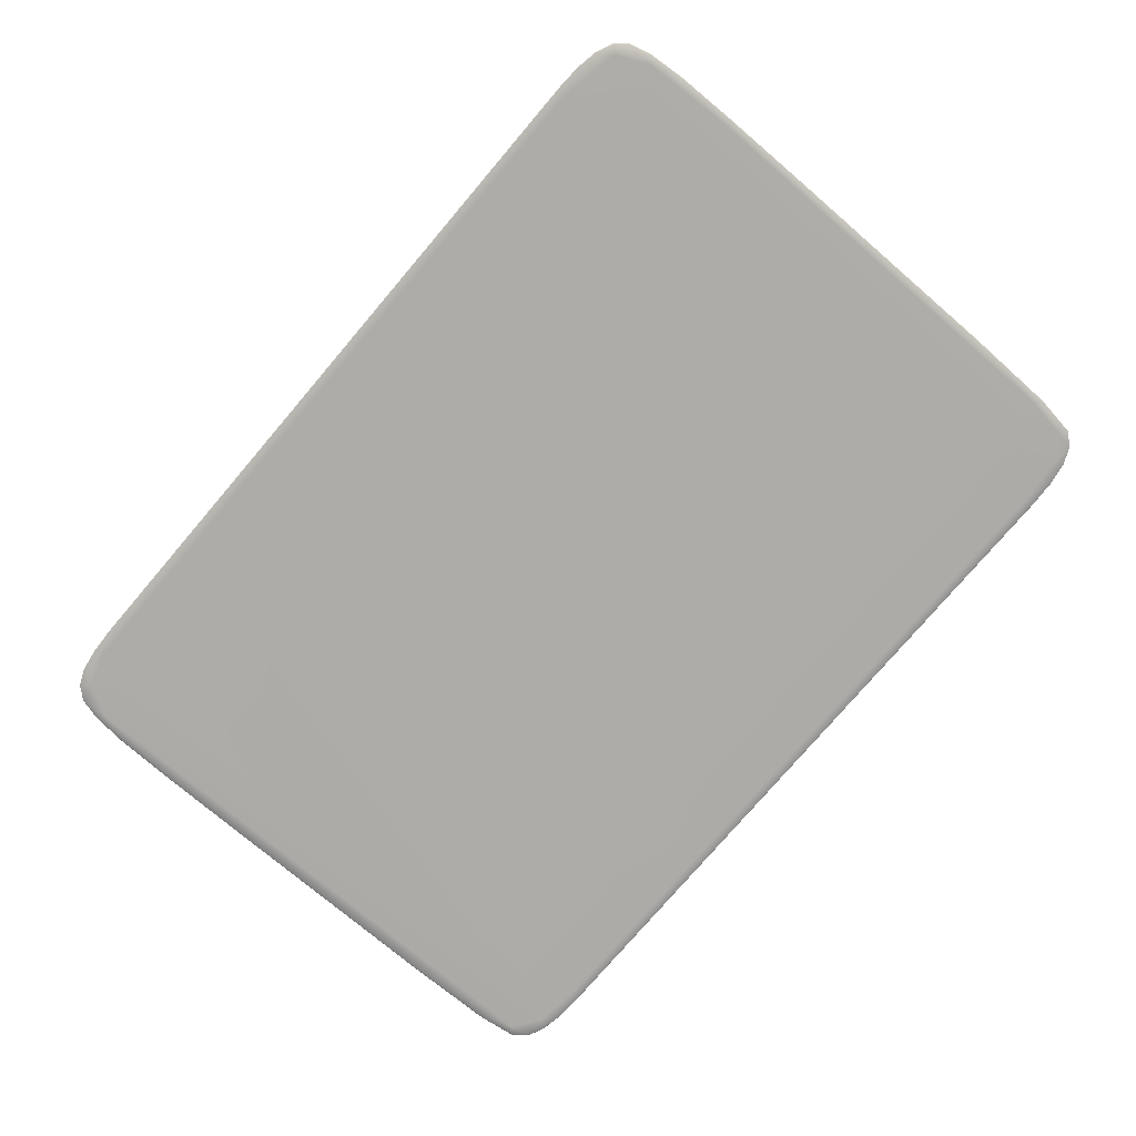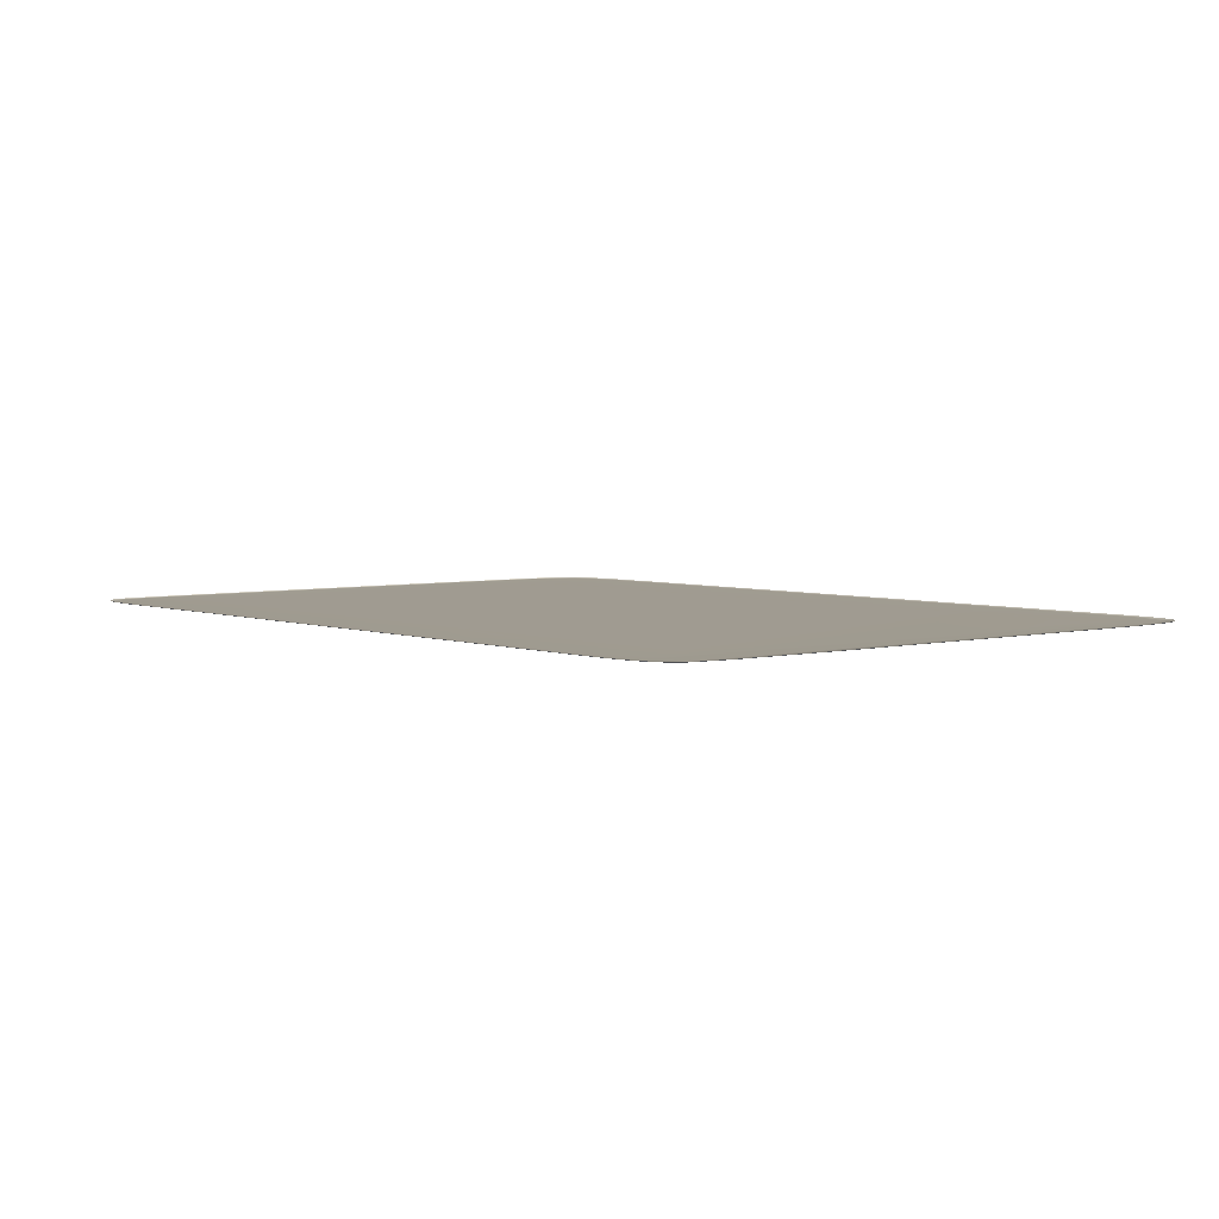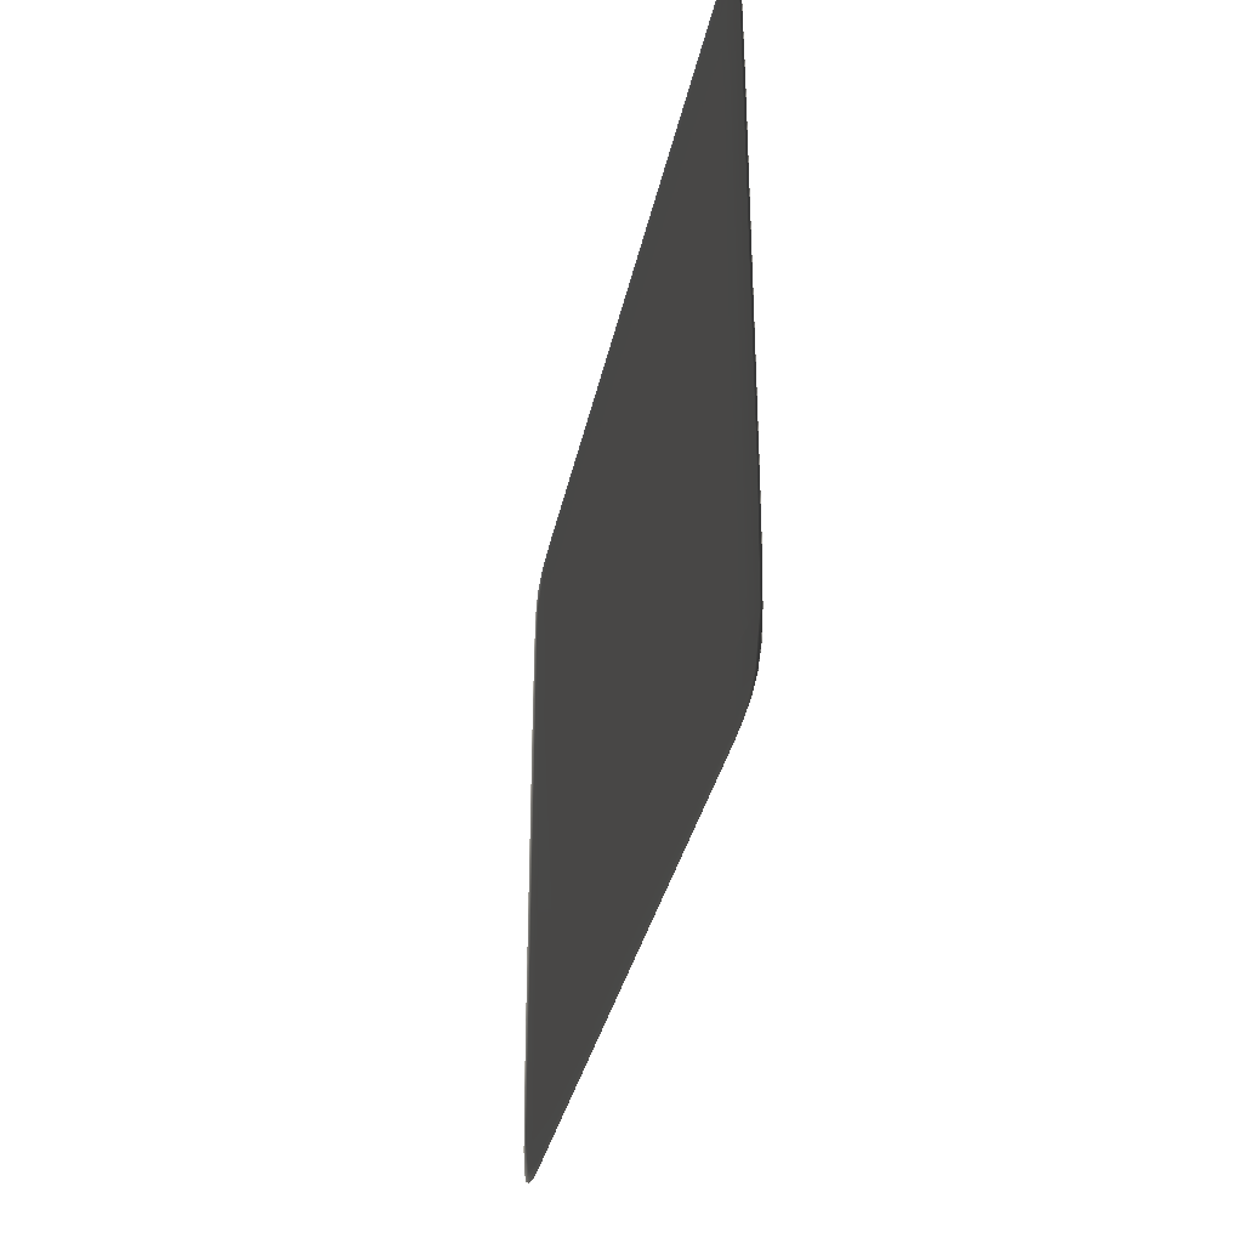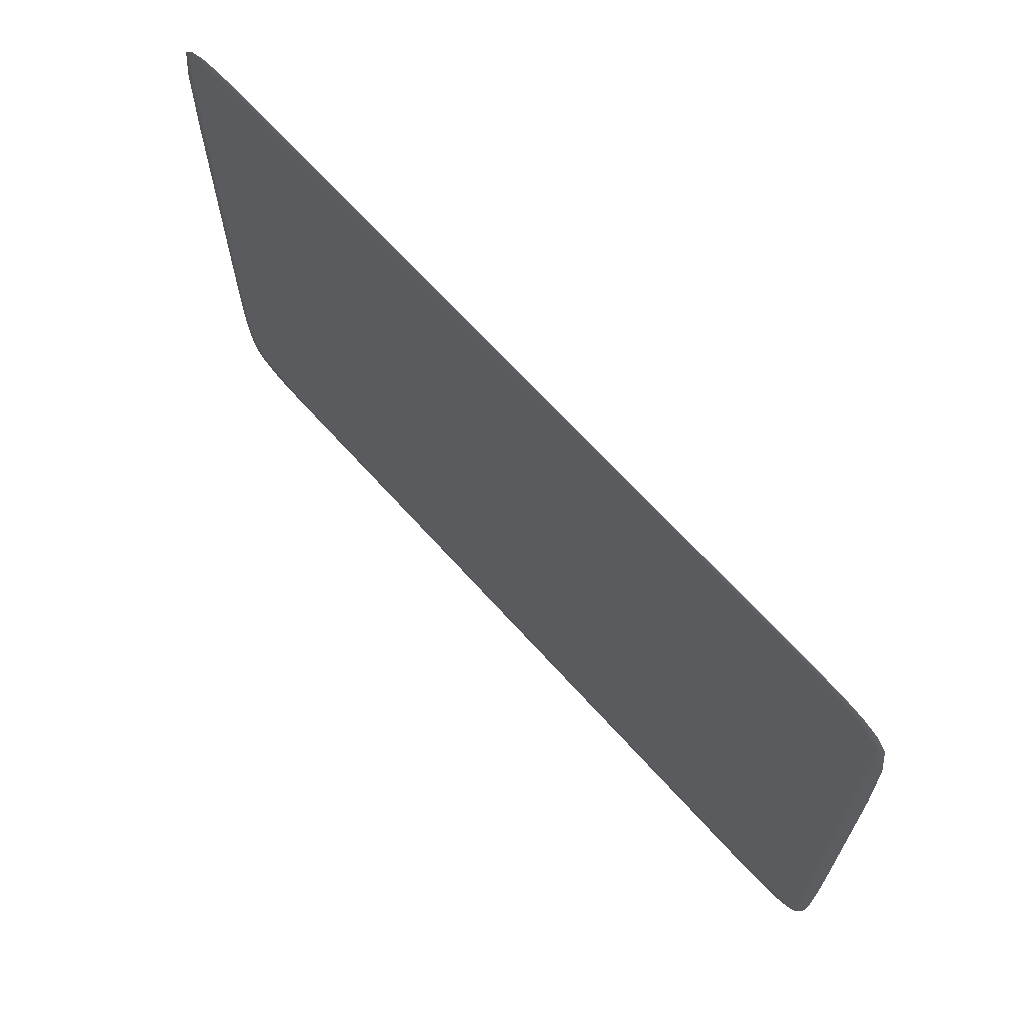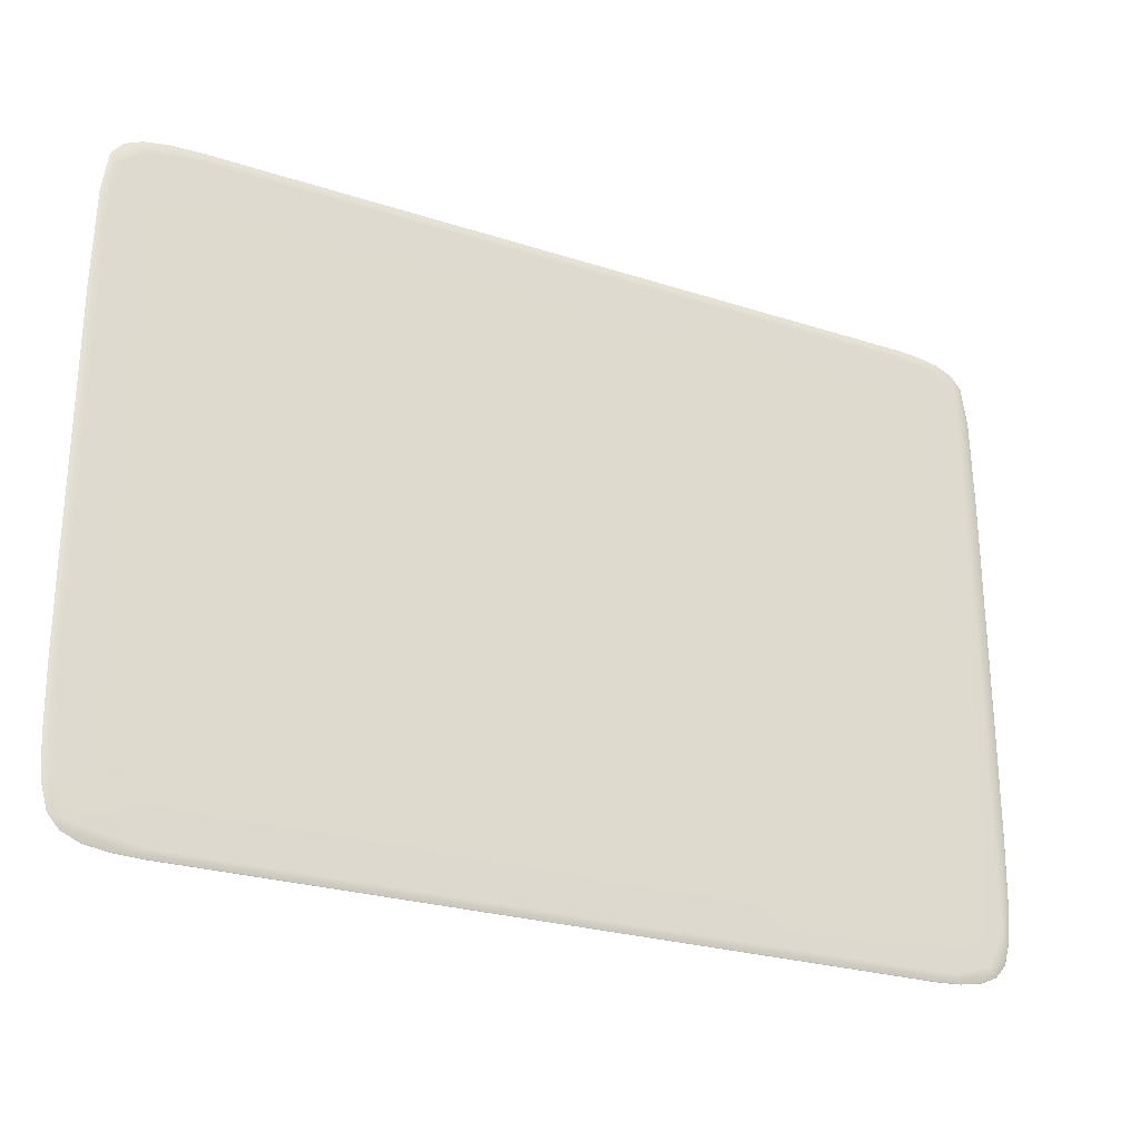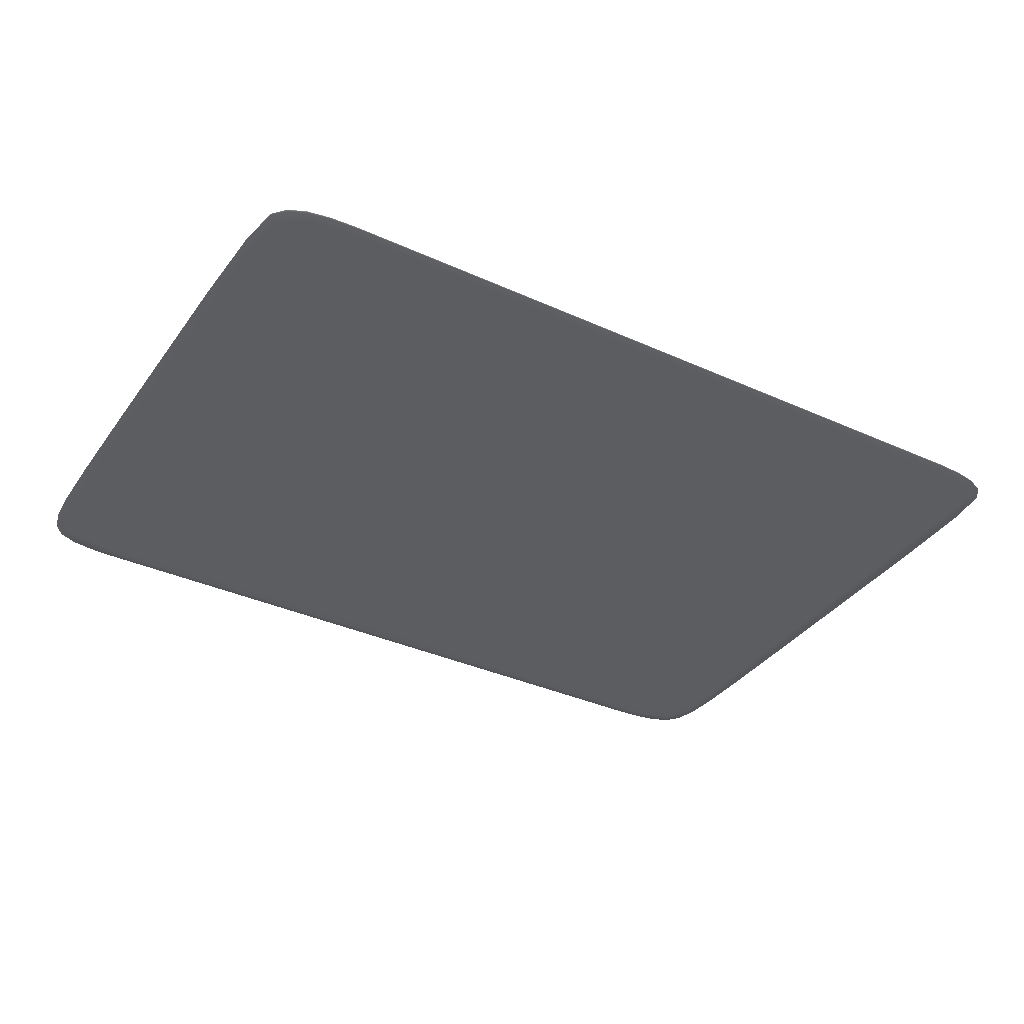
<metadata>
{"format":"obj","ext":"obj","renderer":"f3d","projection":"perspective","resolution":1024,"background":"white","views":[{"elev":-76.6,"azim":49.6,"up":"+Z"},{"elev":4.2,"azim":-130.0,"up":"+Z"},{"elev":-32.9,"azim":78.9,"up":"+Y"},{"elev":67.6,"azim":-132.0,"up":"+Y"},{"elev":-25.3,"azim":152.4,"up":"+Y"},{"elev":-35.8,"azim":149.2,"up":"+Z"}]}
</metadata>
<code>
v -0.1949 -0.4687 0.1203
v -0.2095 -0.4625 0.1203
v -0.2147 -0.4625 0.1203
v -0.2147 -0.4625 0.1203
v -0.2038 -0.4625 0.1203
v -0.2323 -0.4062 0.1203
v -0.2318 -0.4022 0.1203
v -0.2338 -0.3945 0.1203
v -0.2316 -0.4005 0.1203
v -0.2316 -0.4622 0.1203
v -0.2318 -0.4605 0.1203
v -0.2335 -0.4645 0.1203
v -0.2323 -0.4583 0.1203
v -0.2323 -0.4583 0.1203
v -0.2323 -0.4583 0.1203
v -0.2297 -0.4007 0.1203
v -0.2273 -0.4003 0.1203
v -0.2281 -0.3939 0.1203
v -0.2273 -0.4624 0.1203
v -0.2297 -0.4621 0.1203
v -0.2325 -0.4268 0.1203
v -0.2325 -0.4152 0.1203
v -0.2325 -0.4548 0.1203
v -0.2325 -0.4548 0.1203
v -0.2326 -0.4486 0.1203
v -0.2326 -0.4486 0.1203
v -0.2147 -0.4002 0.1203
v -0.2095 -0.4002 0.1203
v -0.2095 -0.4002 0.1203
v -0.2046 -0.3969 0.1203
v -0.2038 -0.4002 0.1203
v -0.2038 -0.4002 0.1203
v -0.2038 -0.4002 0.1203
v -0.1942 -0.4027 0.1203
v -0.1942 -0.4027 0.1203
v -0.1942 -0.4027 0.1203
v -0.1942 -0.4027 0.1203
v -0.2292 -0.4029 0.1203
v -0.2292 -0.4029 0.1203
v -0.1852 -0.4625 0.1203
v -0.1898 -0.4625 0.1203
v -0.1943 -0.4625 0.1203
v -0.1989 -0.4002 0.1203
v -0.1989 -0.4002 0.1203
v -0.1944 -0.4002 0.1203
v -0.1852 -0.3939 0.1203
v -0.2267 -0.46 0.1203
v -0.2267 -0.46 0.1203
v -0.2215 -0.4625 0.1203
v -0.2185 -0.4625 0.1203
v -0.2143 -0.4601 0.1203
v -0.2143 -0.4601 0.1203
v -0.1989 -0.4625 0.1203
v -0.2245 -0.4625 0.1203
v -0.2161 -0.4658 0.1203
v -0.2245 -0.4002 0.1203
v -0.2215 -0.4002 0.1203
v -0.2185 -0.4002 0.1203
v -0.1898 -0.4002 0.1203
v -0.1852 -0.4002 0.1203
v -0.1761 -0.4574 0.1203
v -0.1761 -0.4574 0.1203
v -0.2326 -0.4386 0.1203
v -0.2379 -0.3959 0.1203
v -0.2379 -0.3959 0.1204
v -0.2386 -0.4007 0.1204
v -0.2366 -0.3944 0.1203
v -0.2366 -0.3943 0.1204
v -0.2379 -0.4667 0.1203
v -0.2379 -0.4667 0.1204
v -0.2366 -0.4683 0.1204
v -0.2386 -0.464 0.1203
v -0.2387 -0.4641 0.1204
v -0.2345 -0.3935 0.1203
v -0.2346 -0.3934 0.1204
v -0.2319 -0.393 0.1203
v -0.2319 -0.393 0.1204
v -0.2345 -0.4691 0.1203
v -0.2346 -0.4692 0.1204
v -0.2319 -0.4696 0.1204
v -0.2366 -0.4682 0.1203
v -0.239 -0.4597 0.1203
v -0.239 -0.4598 0.1204
v -0.2391 -0.4523 0.1203
v -0.2391 -0.4523 0.1204
v -0.2391 -0.4401 0.1204
v -0.239 -0.4258 0.1204
v -0.2287 -0.3929 0.1203
v -0.2288 -0.3928 0.1204
v -0.2254 -0.3928 0.1204
v -0.2001 -0.4697 0.1203
v -0.212 -0.4698 0.1204
v -0.2057 -0.4698 0.1204
v -0.222 -0.4697 0.1203
v -0.2179 -0.4698 0.1204
v -0.2057 -0.3929 0.1203
v -0.2003 -0.3928 0.1204
v -0.2058 -0.3928 0.1204
v -0.1953 -0.3928 0.1204
v -0.2221 -0.3928 0.1204
v -0.2179 -0.3929 0.1203
v -0.2179 -0.3928 0.1204
v -0.212 -0.3928 0.1204
v -0.2221 -0.4698 0.1204
v -0.2254 -0.4698 0.1204
v -0.2287 -0.4697 0.1203
v -0.2288 -0.4698 0.1204
v -0.2319 -0.4696 0.1203
v -0.1801 -0.3929 0.1203
v -0.1902 -0.3928 0.1204
v -0.1852 -0.3928 0.1204
v -0.2389 -0.4117 0.1203
v -0.2389 -0.4117 0.1204
v -0.2386 -0.4008 0.1203
v -0.2001 -0.4698 0.1204
v -0.195 -0.4698 0.1204
v -0.19 -0.4698 0.1204
v -0.1852 -0.4697 0.1203
v -0.1852 -0.4698 0.1204
v -0.1556 -0.4625 0.1203
v -0.1609 -0.4625 0.1203
v -0.1422 -0.4687 0.1203
v -0.1665 -0.4625 0.1203
v -0.1804 -0.4687 0.1203
v -0.1326 -0.4016 0.1203
v -0.1388 -0.4005 0.1203
v -0.1386 -0.4022 0.1203
v -0.1381 -0.4062 0.1203
v -0.1326 -0.4632 0.1203
v -0.1381 -0.4583 0.1203
v -0.1386 -0.4605 0.1203
v -0.1388 -0.4622 0.1203
v -0.1366 -0.3945 0.1203
v -0.143 -0.4003 0.1203
v -0.1407 -0.4007 0.1203
v -0.1407 -0.4621 0.1203
v -0.143 -0.4624 0.1203
v -0.1379 -0.4152 0.1203
v -0.1378 -0.4268 0.1203
v -0.1321 -0.4517 0.1203
v -0.1377 -0.4486 0.1203
v -0.1378 -0.4548 0.1203
v -0.1665 -0.4002 0.1203
v -0.1609 -0.4002 0.1203
v -0.1422 -0.3939 0.1203
v -0.1556 -0.4002 0.1203
v -0.1668 -0.4027 0.1203
v -0.1411 -0.4029 0.1203
v -0.1411 -0.4029 0.1203
v -0.176 -0.4625 0.1203
v -0.1806 -0.4625 0.1203
v -0.1714 -0.4002 0.1203
v -0.176 -0.4002 0.1203
v -0.1435 -0.4576 0.1203
v -0.1435 -0.4576 0.1203
v -0.1518 -0.4625 0.1203
v -0.1488 -0.4625 0.1203
v -0.1715 -0.4625 0.1203
v -0.1458 -0.4625 0.1203
v -0.1488 -0.4002 0.1203
v -0.1458 -0.4002 0.1203
v -0.1518 -0.4002 0.1203
v -0.1806 -0.4002 0.1203
v -0.1378 -0.4386 0.1203
v -0.1317 -0.4007 0.1204
v -0.1324 -0.3959 0.1204
v -0.1325 -0.3959 0.1203
v -0.1337 -0.3943 0.1204
v -0.1337 -0.3944 0.1203
v -0.1337 -0.4683 0.1204
v -0.1324 -0.4667 0.1204
v -0.1325 -0.4667 0.1203
v -0.1317 -0.4641 0.1204
v -0.1317 -0.464 0.1203
v -0.1358 -0.3934 0.1204
v -0.1358 -0.3935 0.1203
v -0.1385 -0.393 0.1204
v -0.1385 -0.393 0.1203
v -0.1385 -0.4696 0.1204
v -0.1358 -0.4692 0.1204
v -0.1358 -0.4691 0.1203
v -0.1337 -0.4682 0.1203
v -0.1313 -0.4598 0.1204
v -0.1314 -0.4597 0.1203
v -0.1312 -0.4523 0.1204
v -0.1313 -0.4523 0.1203
v -0.1312 -0.4401 0.1204
v -0.1313 -0.4258 0.1204
v -0.1416 -0.3928 0.1204
v -0.1416 -0.3929 0.1203
v -0.1449 -0.3928 0.1204
v -0.1646 -0.4698 0.1204
v -0.1583 -0.4698 0.1204
v -0.1583 -0.4697 0.1203
v -0.1525 -0.4698 0.1204
v -0.1483 -0.4697 0.1203
v -0.1646 -0.3928 0.1204
v -0.17 -0.3928 0.1204
v -0.1583 -0.3929 0.1203
v -0.175 -0.3928 0.1204
v -0.1483 -0.3928 0.1204
v -0.1525 -0.3928 0.1204
v -0.1583 -0.3928 0.1204
v -0.1483 -0.4698 0.1204
v -0.1449 -0.4698 0.1204
v -0.1416 -0.4698 0.1204
v -0.1416 -0.4697 0.1203
v -0.1385 -0.4696 0.1203
v -0.1801 -0.3928 0.1204
v -0.1314 -0.4117 0.1204
v -0.1315 -0.4117 0.1203
v -0.1318 -0.4008 0.1203
v -0.1754 -0.4697 0.1203
v -0.1754 -0.4698 0.1204
v -0.1702 -0.4698 0.1204
v -0.1852 -0.4027 0.1203
v -0.1852 -0.4027 0.1203
v -0.1803 -0.4698 0.1204
v -0.2312 -0.4686 0.1203
v -0.2378 -0.4632 0.1203
v -0.2371 -0.3969 0.1203
v -0.1345 -0.4672 0.1203
v -0.2358 -0.4672 0.1203
v -0.1333 -0.3969 0.1203
f 34 31 29
f 14 11 47
f 11 10 20
f 20 47 11
f 47 20 19
f 49 50 51
f 50 4 51
f 25 24 48
f 24 15 48
f 19 54 47
f 54 49 47
f 43 33 36
f 52 62 37
f 37 39 52
f 147 155 149
f 62 155 216
f 216 155 147
f 51 47 49
f 37 62 216
f 1 2 3
f 1 5 2
f 6 7 8
f 7 9 8
f 10 11 12
f 11 13 12
f 9 16 8
f 16 17 18
f 19 20 12
f 20 10 12
f 21 22 8
f 22 6 8
f 13 23 12
f 23 26 12
f 18 27 28
f 30 28 32
f 35 28 27
f 38 17 16
f 9 7 38
f 38 16 9
f 7 6 38
f 40 41 1
f 41 42 1
f 32 44 30
f 44 45 46
f 6 22 38
f 22 21 38
f 51 5 53
f 51 53 42
f 49 54 12
f 54 19 12
f 3 50 55
f 50 49 55
f 17 56 18
f 56 57 18
f 57 58 18
f 58 27 18
f 57 56 38
f 56 17 38
f 27 58 38
f 58 57 38
f 3 2 51
f 2 5 51
f 45 59 46
f 59 60 46
f 45 44 37
f 42 41 61
f 41 40 61
f 26 63 12
f 63 21 8
f 21 63 52
f 63 26 48
f 64 65 66
f 67 68 65
f 69 70 71
f 72 73 70
f 74 75 68
f 76 77 75
f 78 79 80
f 81 71 79
f 82 83 73
f 84 85 83
f 84 86 85
f 84 87 86
f 88 89 77
f 88 90 89
f 91 92 93
f 94 95 92
f 96 97 98
f 96 99 97
f 88 100 90
f 101 102 100
f 96 103 102
f 96 98 103
f 94 104 95
f 94 105 104
f 106 107 105
f 108 80 107
f 109 110 99
f 109 111 110
f 112 113 87
f 114 66 113
f 93 115 91
f 115 116 91
f 42 53 1
f 53 5 1
f 60 59 37
f 59 45 37
f 116 117 118
f 117 119 118
f 120 121 122
f 121 123 124
f 125 126 127
f 125 127 128
f 129 130 131
f 129 131 132
f 133 134 135
f 133 135 126
f 129 132 136
f 122 136 137
f 125 128 138
f 125 138 139
f 140 141 142
f 129 142 130
f 143 144 145
f 144 146 145
f 146 144 147
f 144 143 147
f 148 128 127
f 126 135 148
f 148 127 126
f 135 134 148
f 124 150 151
f 124 151 40
f 46 152 143
f 46 153 152
f 148 138 128
f 154 139 138
f 154 131 130
f 137 136 154
f 136 132 131
f 131 154 136
f 154 156 157
f 154 120 156
f 150 158 61
f 158 123 61
f 154 142 141
f 154 130 142
f 122 159 157
f 122 137 159
f 122 156 120
f 122 157 156
f 133 160 161
f 133 161 134
f 145 146 162
f 145 162 160
f 148 161 160
f 148 134 161
f 148 162 146
f 148 160 162
f 61 121 120
f 61 123 121
f 154 157 159
f 154 159 137
f 46 163 153
f 46 60 163
f 147 152 153
f 147 143 152
f 61 151 150
f 61 40 151
f 140 139 164
f 140 164 141
f 154 164 139
f 154 141 164
f 165 166 167
f 166 168 169
f 170 171 172
f 171 173 174
f 168 175 176
f 175 177 178
f 179 180 181
f 180 170 182
f 173 183 184
f 183 185 186
f 185 187 186
f 187 188 186
f 177 189 190
f 189 191 190
f 192 193 194
f 193 195 196
f 197 198 199
f 198 200 109
f 191 201 190
f 201 202 199
f 202 203 199
f 203 197 199
f 195 204 196
f 204 205 196
f 205 206 207
f 206 179 208
f 200 209 109
f 209 111 109
f 188 210 211
f 210 165 212
f 213 214 215
f 213 215 192
f 124 158 150
f 124 123 158
f 217 163 60
f 147 153 163
f 118 119 218
f 118 218 214
f 211 186 188
f 139 140 125
f 87 84 112
f 8 12 63
f 124 122 121
f 214 213 118
f 28 30 18
f 99 96 109
f 92 91 94
f 12 55 49
f 143 145 46
f 109 199 198
f 1 124 40
f 118 91 116
f 46 30 44
f 30 46 18
f 219 1 55
f 3 55 1
f 61 51 42
f 38 35 27
f 138 148 154
f 52 38 21
f 147 148 146
f 120 154 61
f 163 217 147
f 48 52 63
f 37 217 60
f 181 208 179
f 196 194 193
f 96 18 46
f 68 67 74
f 126 125 133
f 176 169 168
f 70 69 72
f 12 8 220
f 125 140 186
f 174 172 171
f 219 94 91
f 80 108 78
f 213 122 124
f 192 194 213
f 194 196 122
f 122 213 194
f 102 101 96
f 18 96 101
f 199 190 201
f 46 145 199
f 100 88 101
f 18 101 88
f 221 112 84
f 66 114 64
f 167 212 165
f 186 211 125
f 190 199 145
f 190 178 177
f 77 76 88
f 18 88 76
f 84 220 221
f 83 82 84
f 184 186 140
f 186 184 183
f 222 122 208
f 136 122 129
f 222 129 122
f 172 182 170
f 69 223 220
f 79 78 81
f 221 220 8
f 65 64 67
f 223 69 81
f 71 81 69
f 133 224 169
f 169 167 166
f 182 181 180
f 208 181 222
f 178 190 145
f 169 176 133
f 219 106 94
f 105 94 106
f 207 196 205
f 196 207 122
f 8 74 67
f 67 221 8
f 223 81 78
f 223 78 108
f 172 174 129
f 129 222 172
f 73 72 82
f 220 72 69
f 178 176 175
f 176 178 133
f 75 74 76
f 8 76 74
f 184 174 173
f 174 184 129
f 199 109 46
f 46 109 96
f 211 212 125
f 212 211 210
f 221 114 112
f 113 112 114
f 1 219 91
f 91 118 1
f 212 167 224
f 167 169 224
f 124 1 118
f 124 118 213
f 108 219 223
f 55 12 219
f 219 108 106
f 107 106 108
f 208 207 206
f 207 208 122
f 221 67 64
f 221 64 114
f 220 84 82
f 220 82 72
f 18 8 16
f 76 8 18
f 181 182 222
f 182 172 222
f 145 133 178
f 160 133 145
f 142 129 140
f 140 129 184
f 220 223 12
f 223 219 12
f 224 125 212
f 125 224 133

</code>
